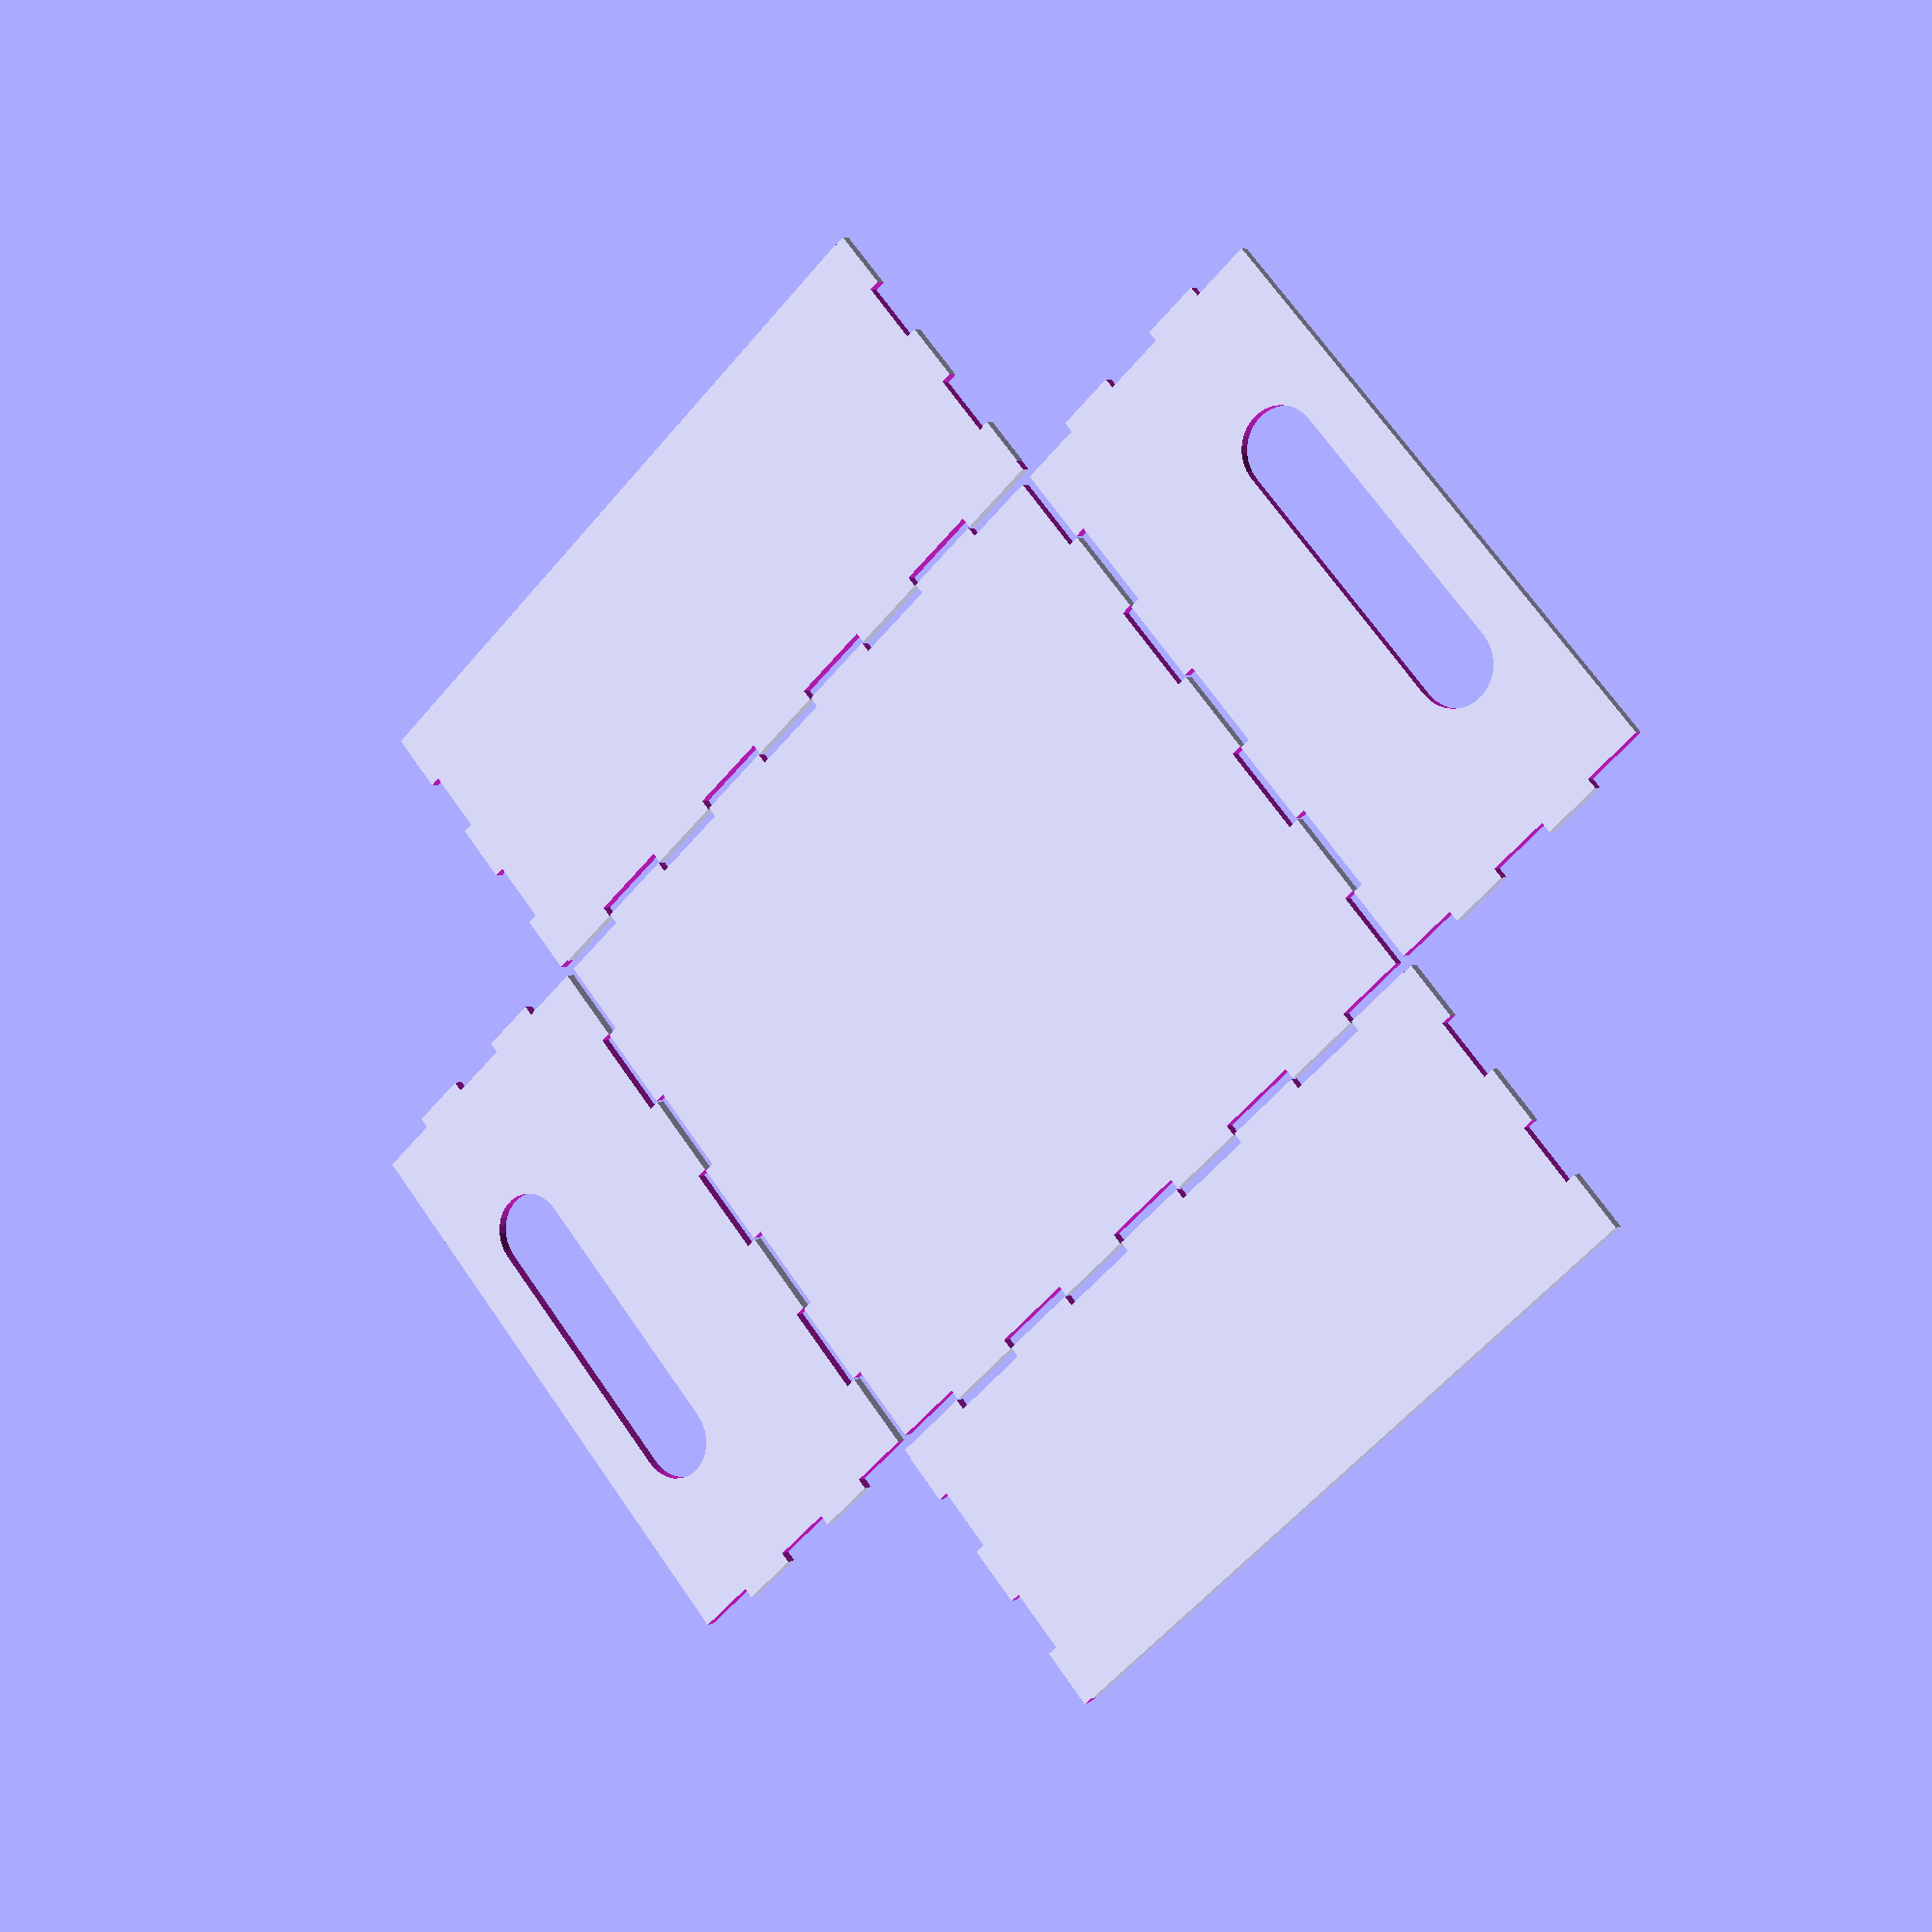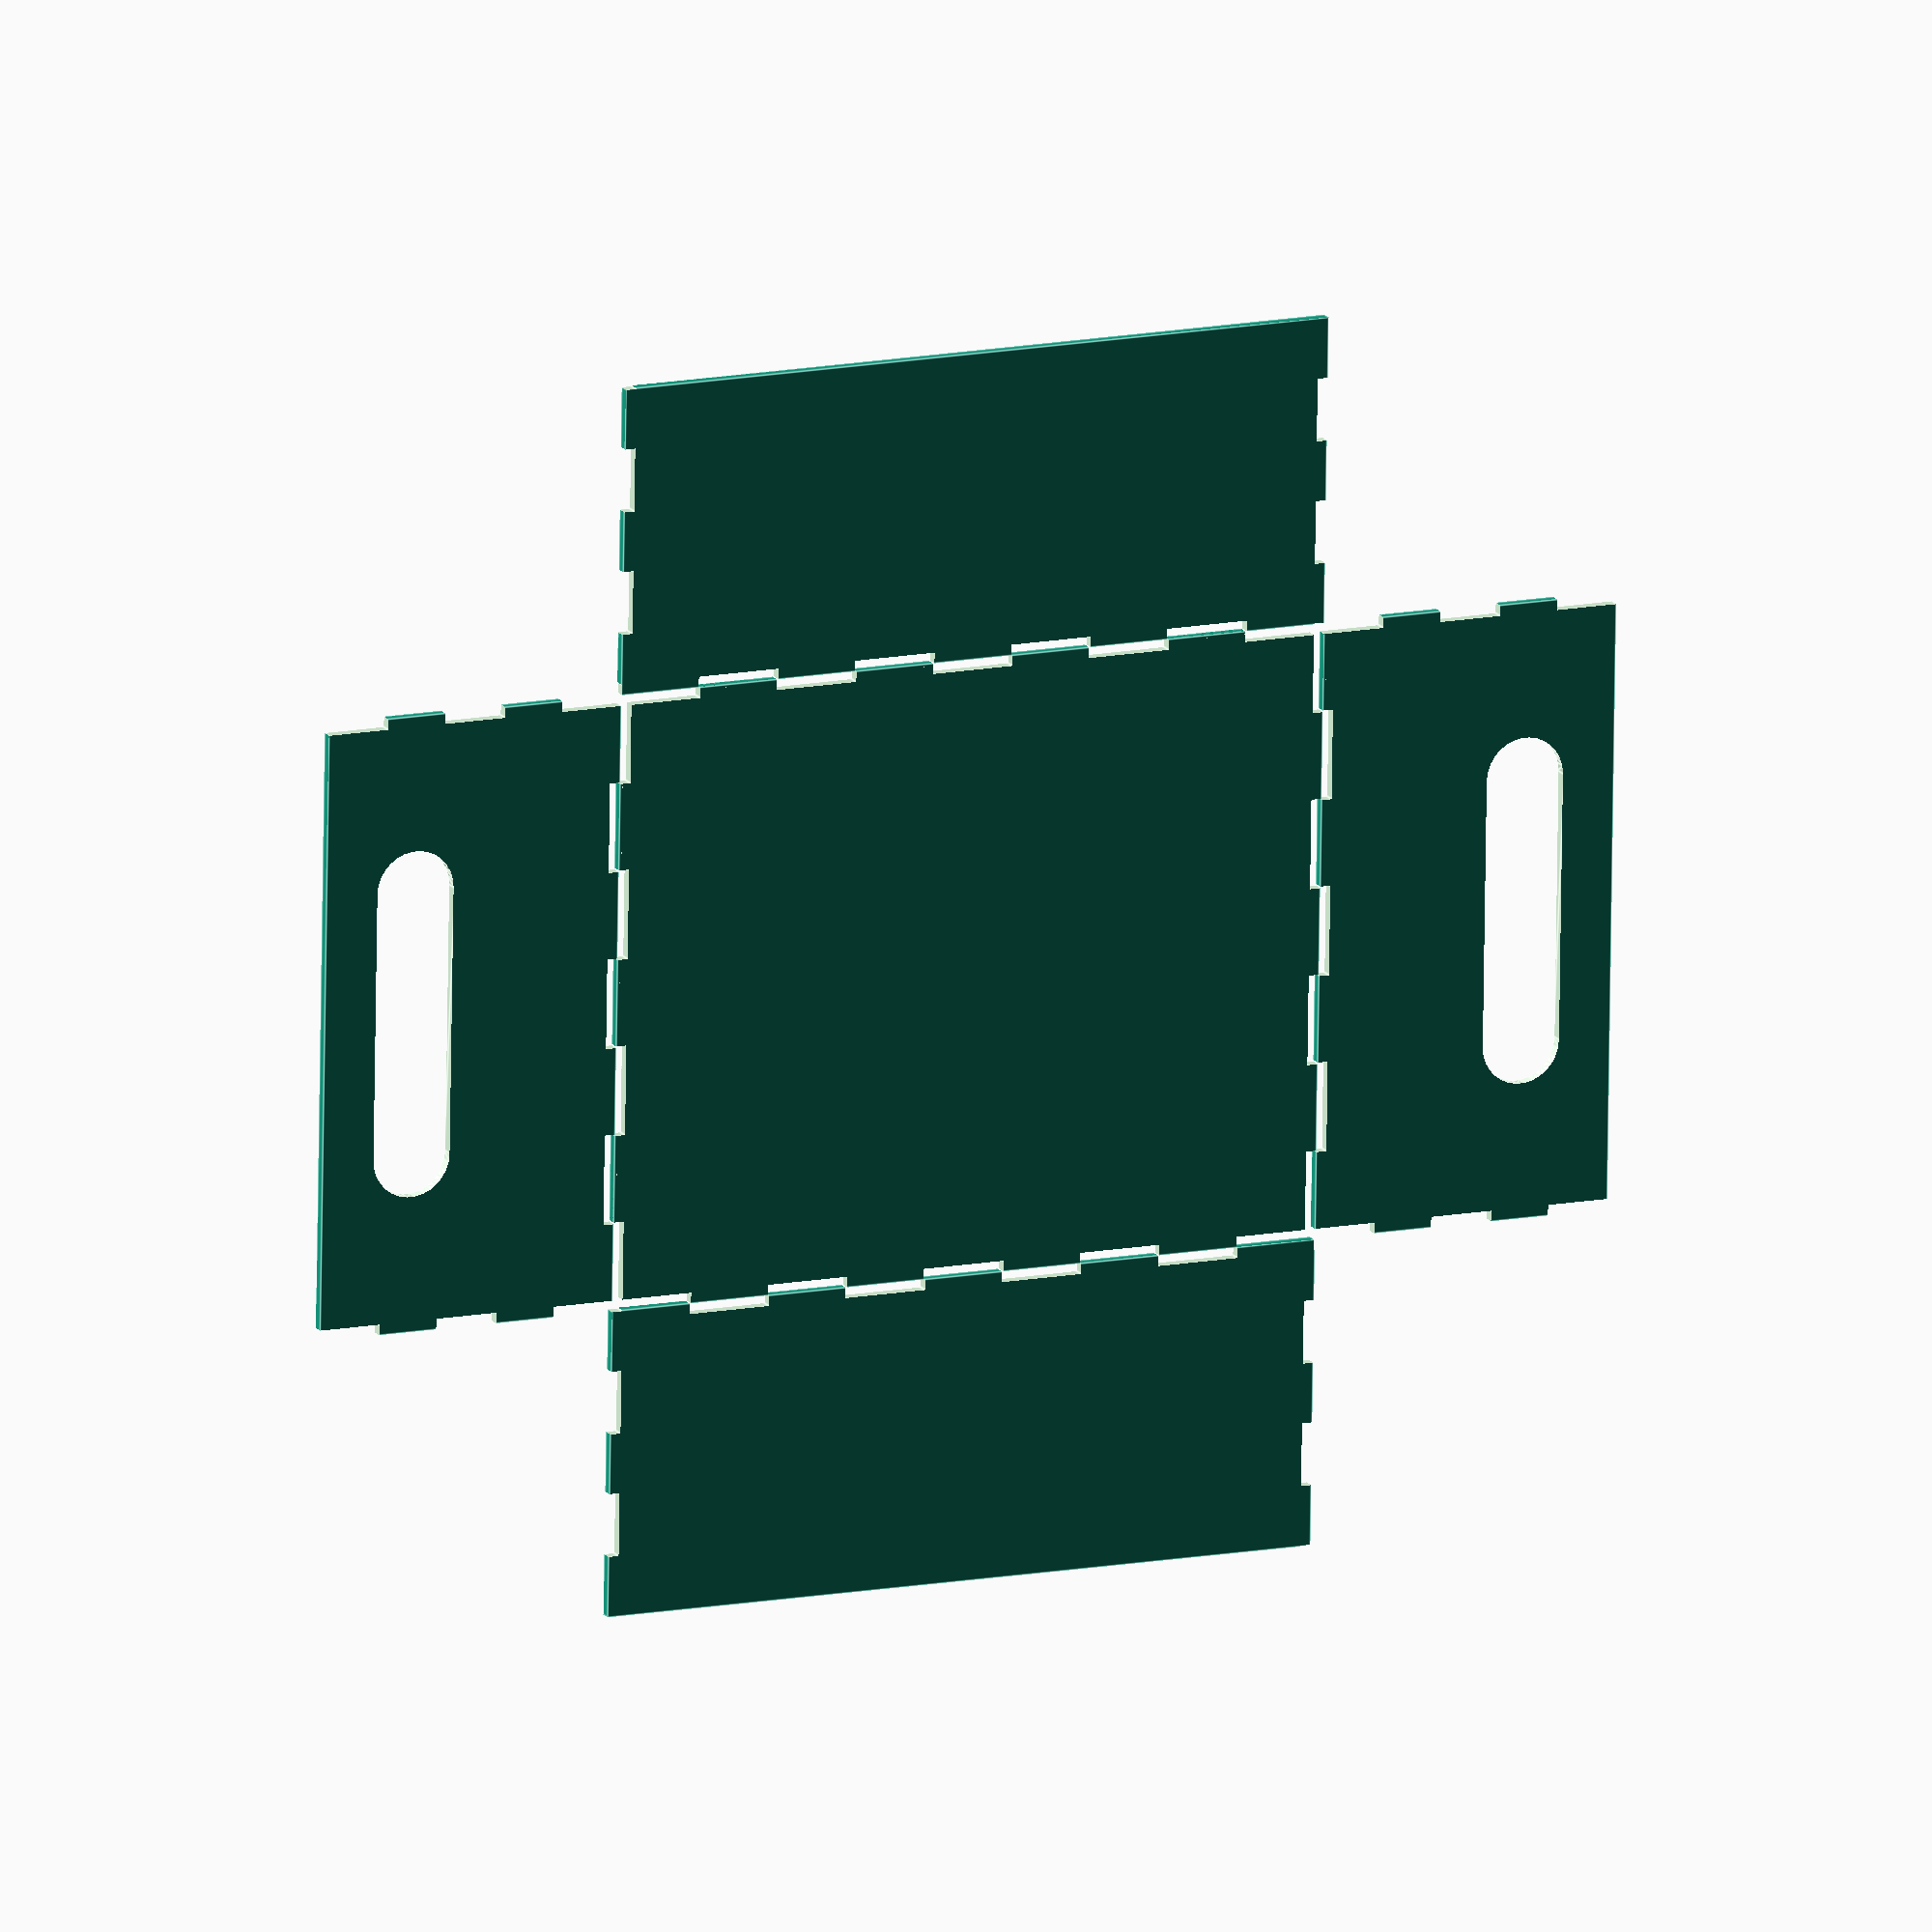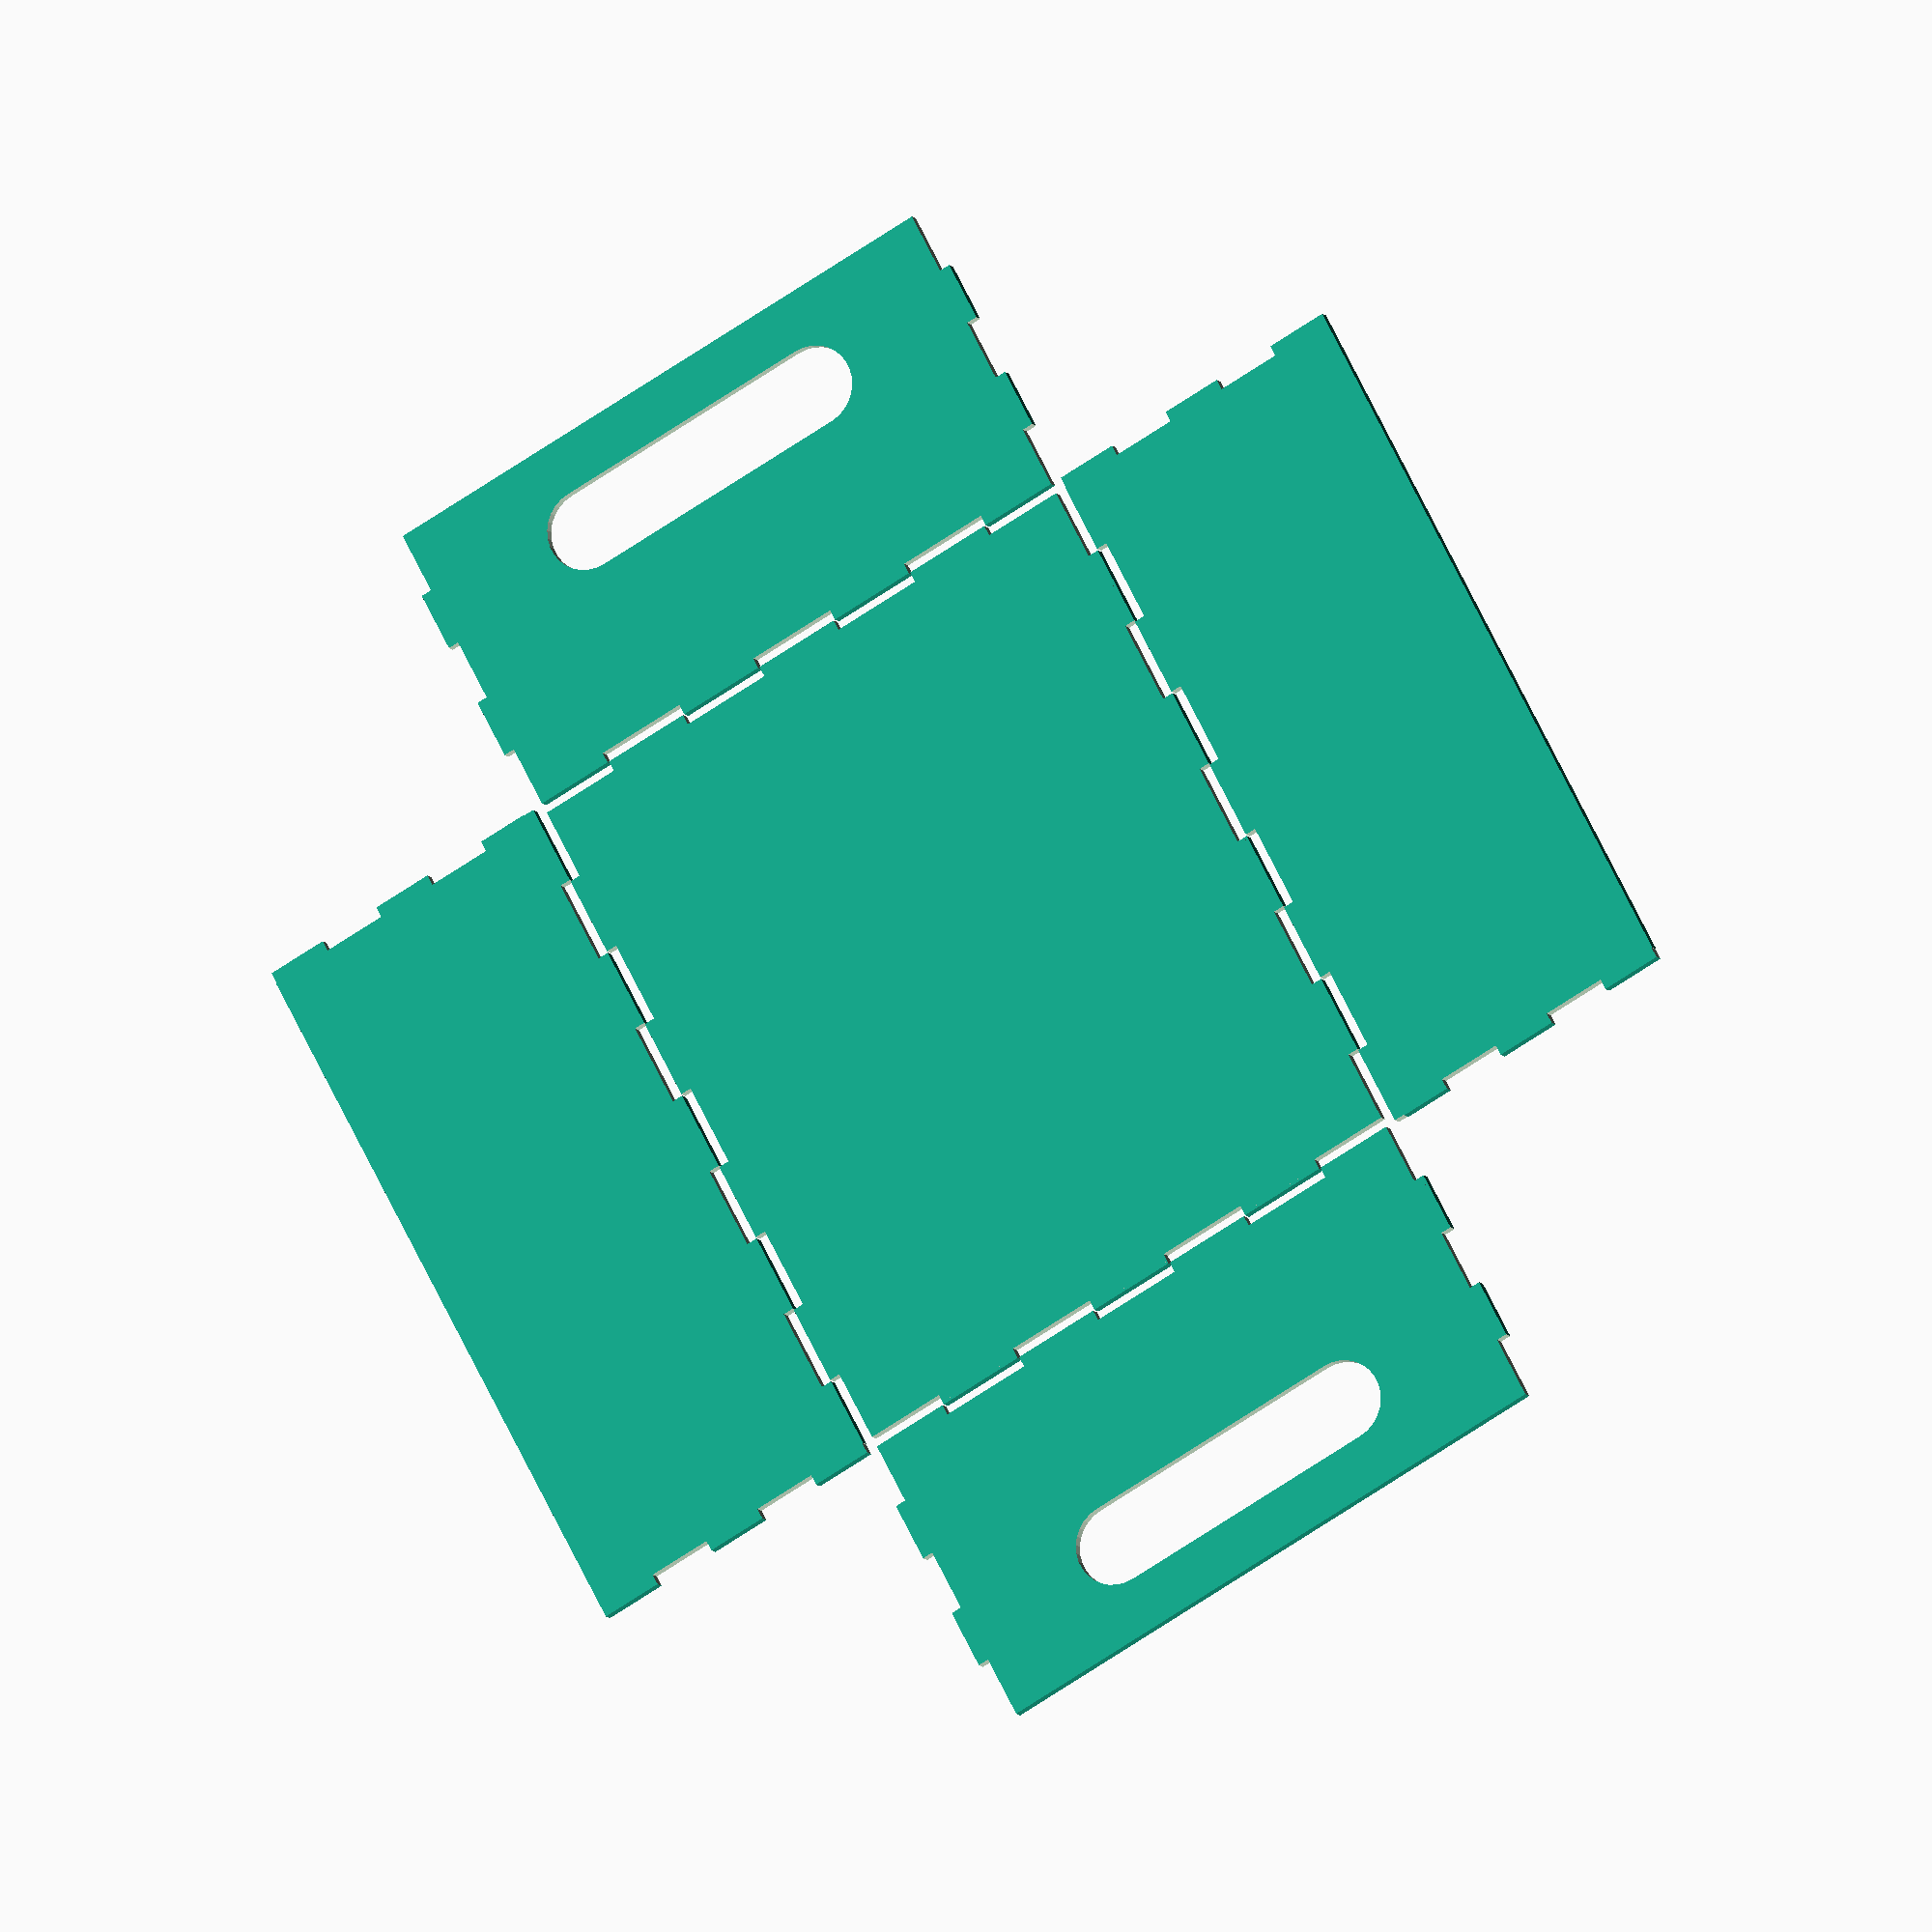
<openscad>
// options: assembled, unfolded, optimized, projection
mode = "unfolded"; 	// parts are layed flat
//mode = "assembled"; 	// box representation
//mode = "optimized"; 	// parts are layed flat and positioned to minimize waste material
//mode = "projection"; 	// projection of optimized mode, for exporting dxf

// thickness of the material
thickness = 4;

// personal calculations, remove it and directly set width, length, height
innerMargin = 5;
w = (558 - innerMargin)/2;
l = (468 - innerMargin)/2;
h = 230/2;

// outter dimensions of the box
width = w;
length = l;
height = h;

// number of teeth along width
teethW = 9;
// number of teeth along length
teethL = 7;
// number of teeth along height
teethH = 5;

// add or remove slit for handling
slitPresent = true;
// slit rounding radius
slitR = 15;
// slit length
slitL = 100;
// handle thickness
slitThickness = 20;

// positive value narrows the teeth, negative - widens them
tolerance = 0.3;

if(mode=="projection")
	projection()
	box();
else
	box();

module box()
{
	angle = mode=="assembled"?90:0;

	if(mode!="optimized" && mode!="projection")
	{
		bottom();
		right(angle);
		left(angle);
		rear(angle);
		front(angle);
	}
	else
	{
		translate([height, 0, 0])
		{
			bottom();
			right(angle);
			left(angle);
		}

		translate([width/2 + width + 1, -height/2 - 1, 0])
		rotate([0, 0, 180])
		translate([-width/2, -height/2 - length, 0])
		rear(angle);
		
		translate([0, -1, 0])
		front(angle);
	}
}

module bottom()
{
	wall(width, length, thickness, [teethW, teethL, teethW, teethL], [0, 0, 0, 0]);
}

module right(angle)
{
	translate([width, 0, 0])
	rotate([0, -1*angle, 0])
	difference()
	{
		wall(height, length, thickness, [teethH, teethL, teethH, 0], [0, 1, 0, 0]);
		if(slitPresent)
			hull()
			{
				for(i = [-1:2:1])
				translate([height - slitThickness - slitR, length/2 + slitL/2*i, -1])
				cylinder(r = slitR, h = thickness + 2);
			}
	}
}

module left(angle)
{
	rotate([0, angle, 0])
	translate([-height, 0, 0])
	difference()
	{
		wall(height, length, thickness, [teethH, 0, teethH, teethL], [0, 1, 0, 1]);
		if(slitPresent)
			hull()
			{
				for(i = [-1:2:1])
				translate([slitThickness + slitR, length/2 + slitL/2*i, -1])
				cylinder(r = slitR, h = thickness + 2);
			}
	}
}

module front(angle)
{
	rotate([-1*angle, 0, 0])
	translate([0, -height, 0])
	wall(width, height, thickness, [0, teethH, teethW, teethH], [0, 1, 1, 1]);
}

module rear(angle)
{
	translate([0, length, 0])
	rotate([angle, 0, 0])
	wall(width, height, thickness, [teethW, teethH, 0, teethH], [1, 1, 0, 1]);
}

// teethConf - 4 values showing number of teeth, 0 - teeth are not cut
// teethOddity - 4 values, 0 for even teeth, 1 - for odd
module wall(x, y, thickness, teethConf, teethOddity)
{
	difference()
	{
		cube([x, y, thickness]);

		if(teethConf[0] > 0)
			cutter(x, teethConf[0], thickness, teethOddity[0]==0);

		if(teethConf[1] > 0)
			translate([0, y, 0])
			rotate([0, 0, -90])
			cutter(y, teethConf[1], thickness, teethOddity[1]==0);

		if(teethConf[2] > 0)
			translate([x, y, 0])
			rotate([0, 0, -180])
			cutter(x, teethConf[2], thickness, teethOddity[2]==0);

		if(teethConf[3] > 0)
			translate([x, 0, 0])
			rotate([0, 0, -270])
			cutter(y, teethConf[3], thickness, teethOddity[3]==0);
	}
}

// tool for cutting teeth
module cutter(length, count, thickness, odd = true)
{
	for(i = [0:count])
	{
		if(odd && i%2 == 0)
			translate([i*length/count - tolerance, -1, -1])
			cube([length/count + tolerance*2, thickness+1, thickness+2]);
		if(!odd && i%2 != 0)
			translate([i*length/count - tolerance, -1, -1])
			cube([length/count + tolerance*2, thickness+1, thickness+2]);
	}
}


</openscad>
<views>
elev=356.4 azim=318.0 roll=31.9 proj=p view=wireframe
elev=343.9 azim=179.1 roll=156.8 proj=o view=edges
elev=189.9 azim=62.0 roll=158.9 proj=o view=wireframe
</views>
